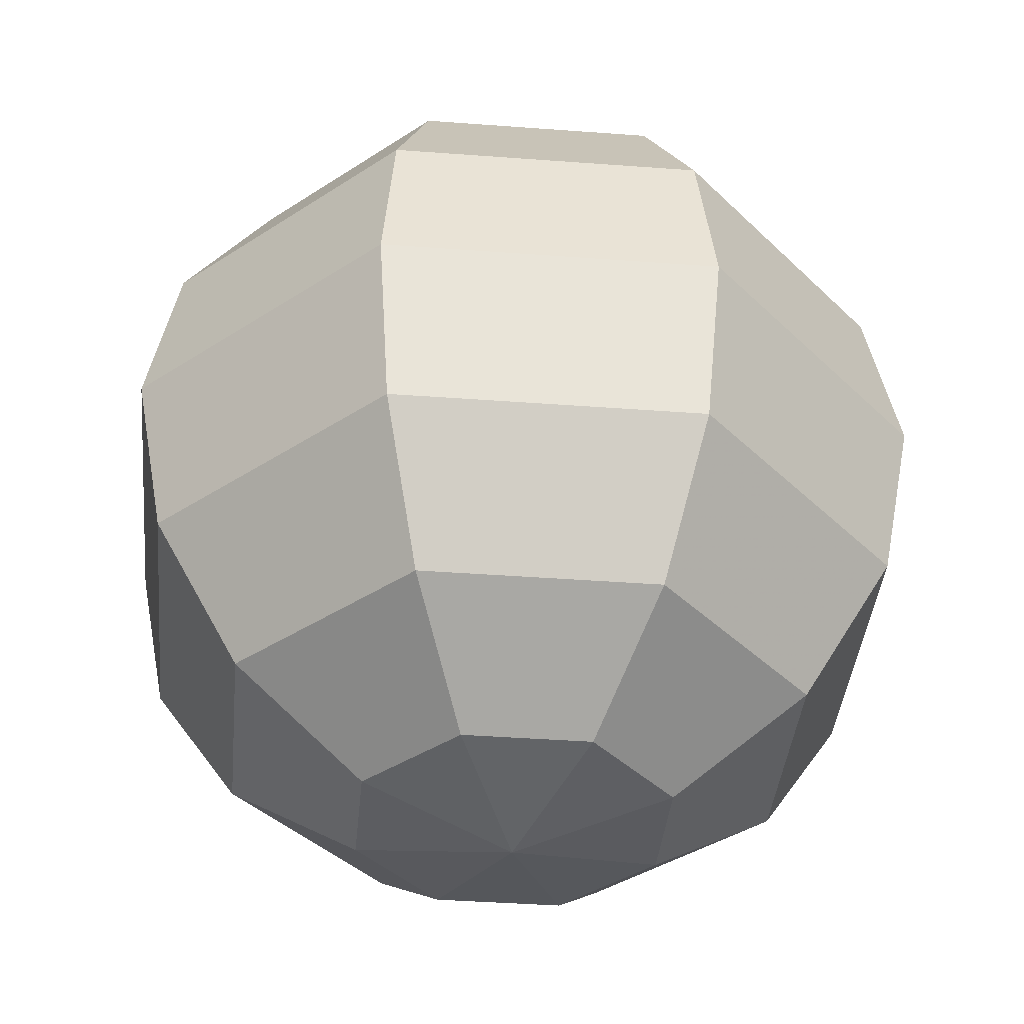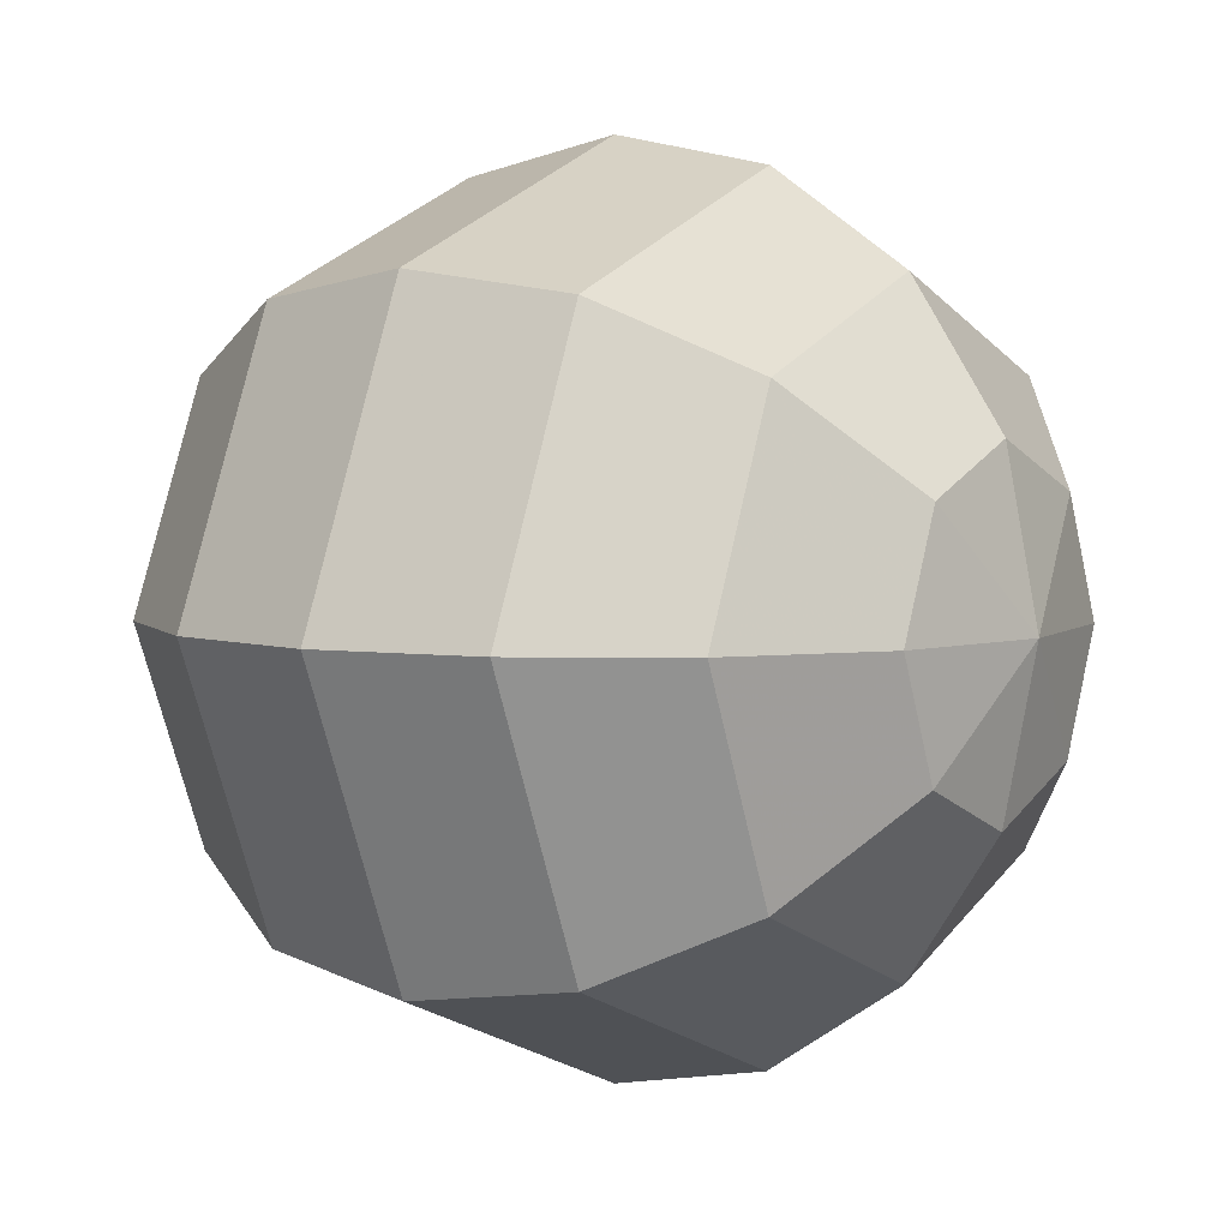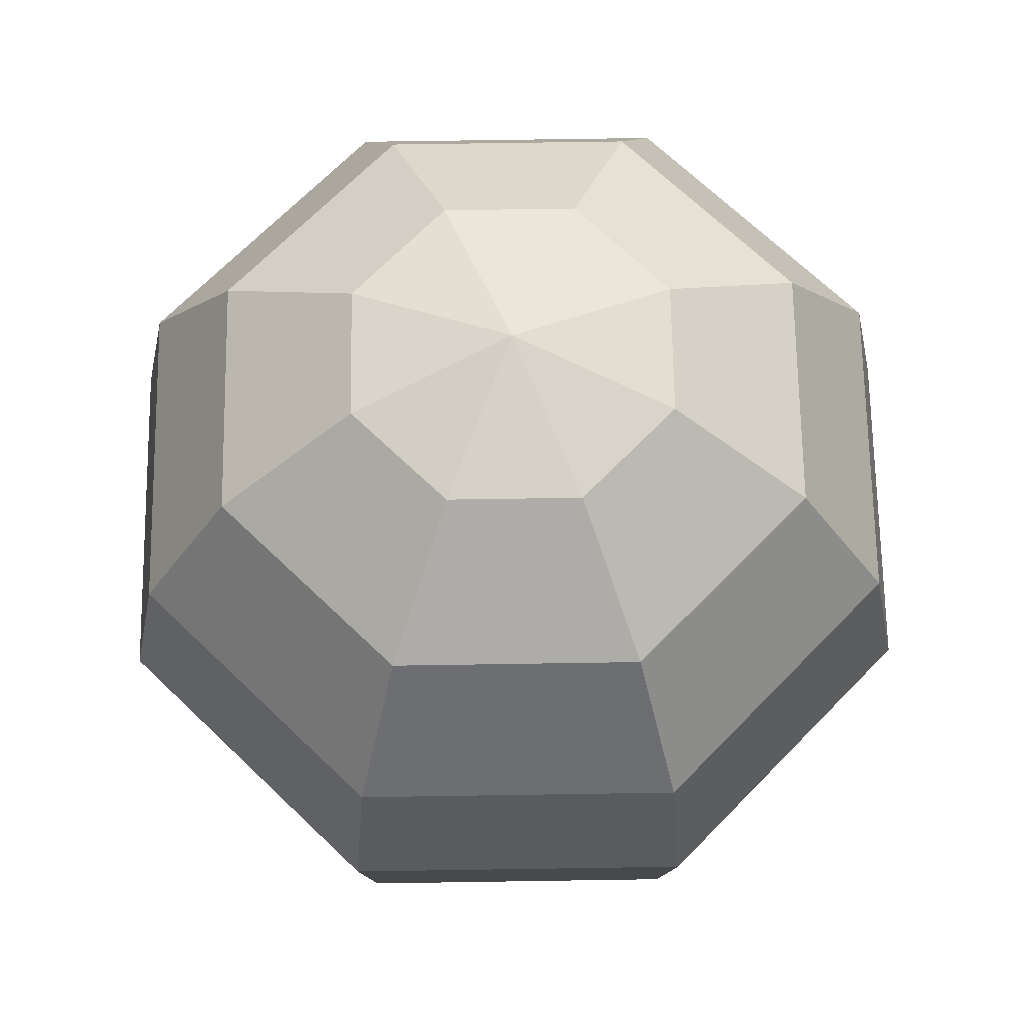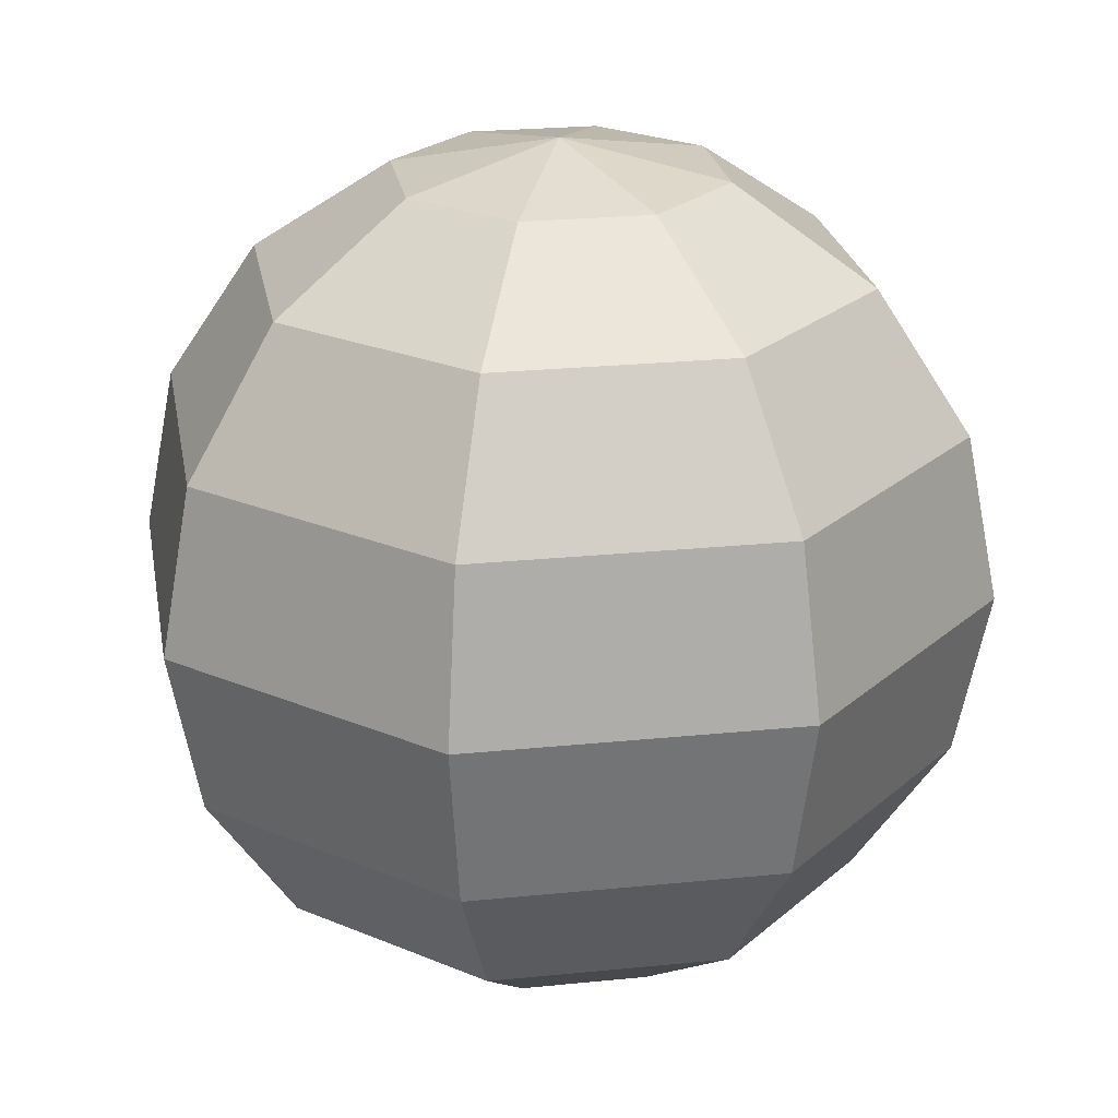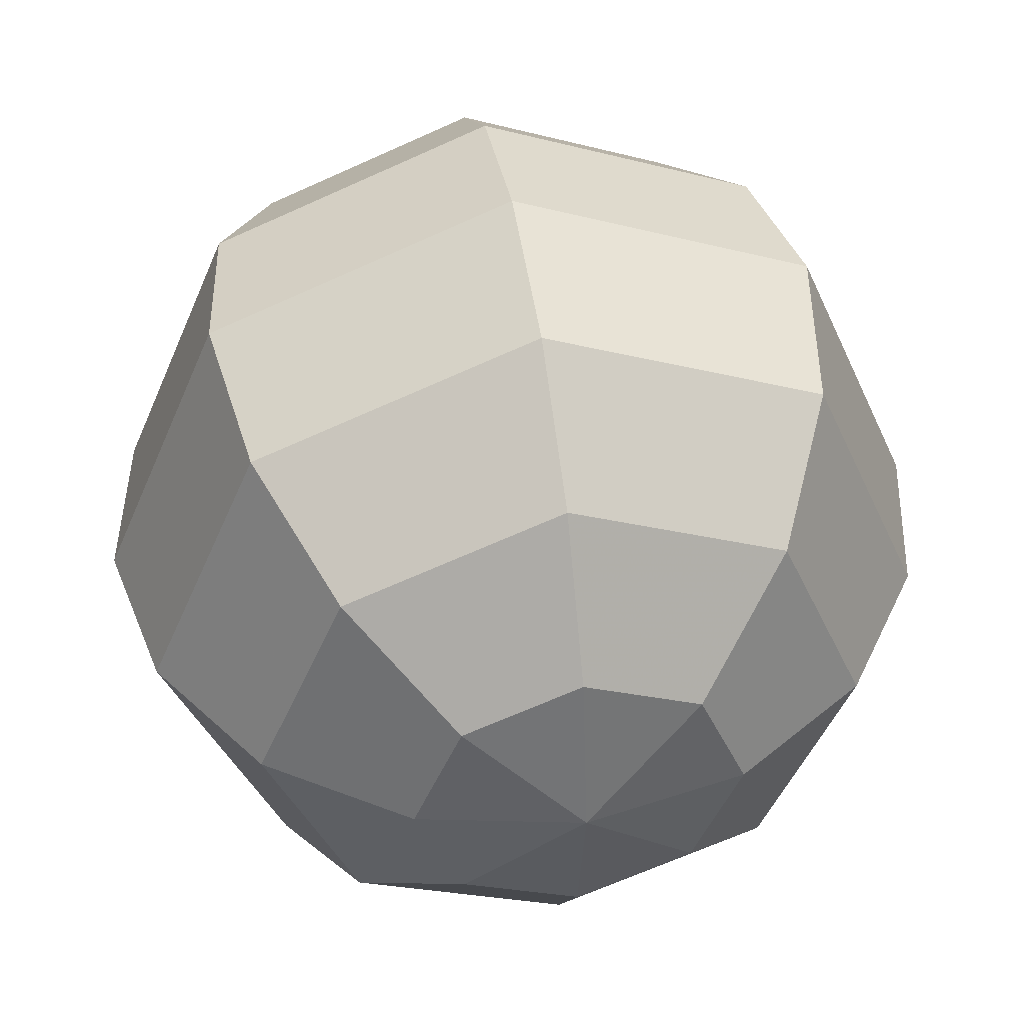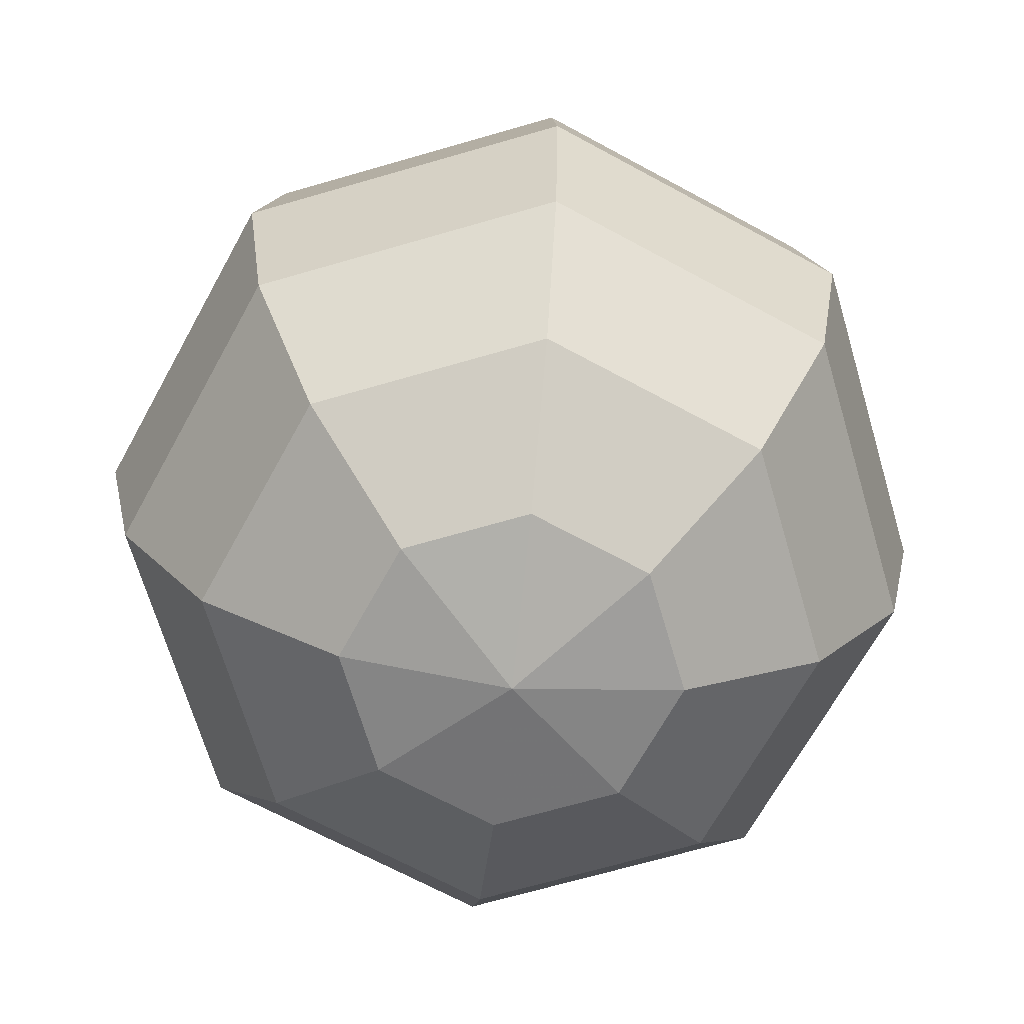
<metadata>
{"format":"obj","ext":"obj","renderer":"f3d","projection":"perspective","resolution":1024,"background":"white","views":[{"elev":-38.9,"azim":62.1,"up":"+Y"},{"elev":4.5,"azim":-54.6,"up":"+Z"},{"elev":67.4,"azim":21.6,"up":"+Y"},{"elev":23.7,"azim":-77.2,"up":"+Y"},{"elev":45.5,"azim":170.3,"up":"+Z"},{"elev":-67.4,"azim":173.8,"up":"+Y"}]}
</metadata>
<code>
v -0.2706 -0.9239 -0.2706
v -0.3827 -0.9239 -0
v -0.2706 -0.9239 0.2706
v -0 -0.9239 0.3827
v 0.2706 -0.9239 0.2706
v 0.3827 -0.9239 0
v 0.2706 -0.9239 -0.2706
v -0 -0.9239 -0.3827
v -0.5 -0.7071 -0.5
v -0.7071 -0.7071 -0
v -0.5 -0.7071 0.5
v -0 -0.7071 0.7071
v 0.5 -0.7071 0.5
v 0.7071 -0.7071 0
v 0.5 -0.7071 -0.5
v -0 -0.7071 -0.7071
v -0.6533 -0.3827 -0.6533
v -0.9239 -0.3827 -0
v -0.6533 -0.3827 0.6533
v -0 -0.3827 0.9239
v 0.6533 -0.3827 0.6533
v 0.9239 -0.3827 0
v 0.6533 -0.3827 -0.6533
v -0 -0.3827 -0.9239
v -0.7071 0 -0.7071
v -1 0 -0
v -0.7071 0 0.7071
v -0 -0 1
v 0.7071 -0 0.7071
v 1 -0 0
v 0.7071 -0 -0.7071
v 0 0 -1
v -0.6533 0.3827 -0.6533
v -0.9239 0.3827 -0
v -0.6533 0.3827 0.6533
v 0 0.3827 0.9239
v 0.6533 0.3827 0.6533
v 0.9239 0.3827 0
v 0.6533 0.3827 -0.6533
v 0 0.3827 -0.9239
v -0.5 0.7071 -0.5
v -0.7071 0.7071 -0
v -0.5 0.7071 0.5
v 0 0.7071 0.7071
v 0.5 0.7071 0.5
v 0.7071 0.7071 0
v 0.5 0.7071 -0.5
v 0 0.7071 -0.7071
v -0.2706 0.9239 -0.2706
v -0.3827 0.9239 -0
v -0.2706 0.9239 0.2706
v 0 0.9239 0.3827
v 0.2706 0.9239 0.2706
v 0.3827 0.9239 0
v 0.2706 0.9239 -0.2706
v 0 0.9239 -0.3827
v -0 -1 -0
v 0 1 0
f 1 2 10 9
f 2 3 11 10
f 3 4 12 11
f 4 5 13 12
f 5 6 14 13
f 6 7 15 14
f 7 8 16 15
f 8 1 9 16
f 9 10 18 17
f 10 11 19 18
f 11 12 20 19
f 12 13 21 20
f 13 14 22 21
f 14 15 23 22
f 15 16 24 23
f 16 9 17 24
f 17 18 26 25
f 18 19 27 26
f 19 20 28 27
f 20 21 29 28
f 21 22 30 29
f 22 23 31 30
f 23 24 32 31
f 24 17 25 32
f 25 26 34 33
f 26 27 35 34
f 27 28 36 35
f 28 29 37 36
f 29 30 38 37
f 30 31 39 38
f 31 32 40 39
f 32 25 33 40
f 33 34 42 41
f 34 35 43 42
f 35 36 44 43
f 36 37 45 44
f 37 38 46 45
f 38 39 47 46
f 39 40 48 47
f 40 33 41 48
f 41 42 50 49
f 42 43 51 50
f 43 44 52 51
f 44 45 53 52
f 45 46 54 53
f 46 47 55 54
f 47 48 56 55
f 48 41 49 56
f 2 1 57
f 3 2 57
f 4 3 57
f 5 4 57
f 6 5 57
f 7 6 57
f 8 7 57
f 1 8 57
f 49 50 58
f 50 51 58
f 51 52 58
f 52 53 58
f 53 54 58
f 54 55 58
f 55 56 58
f 56 49 58

</code>
